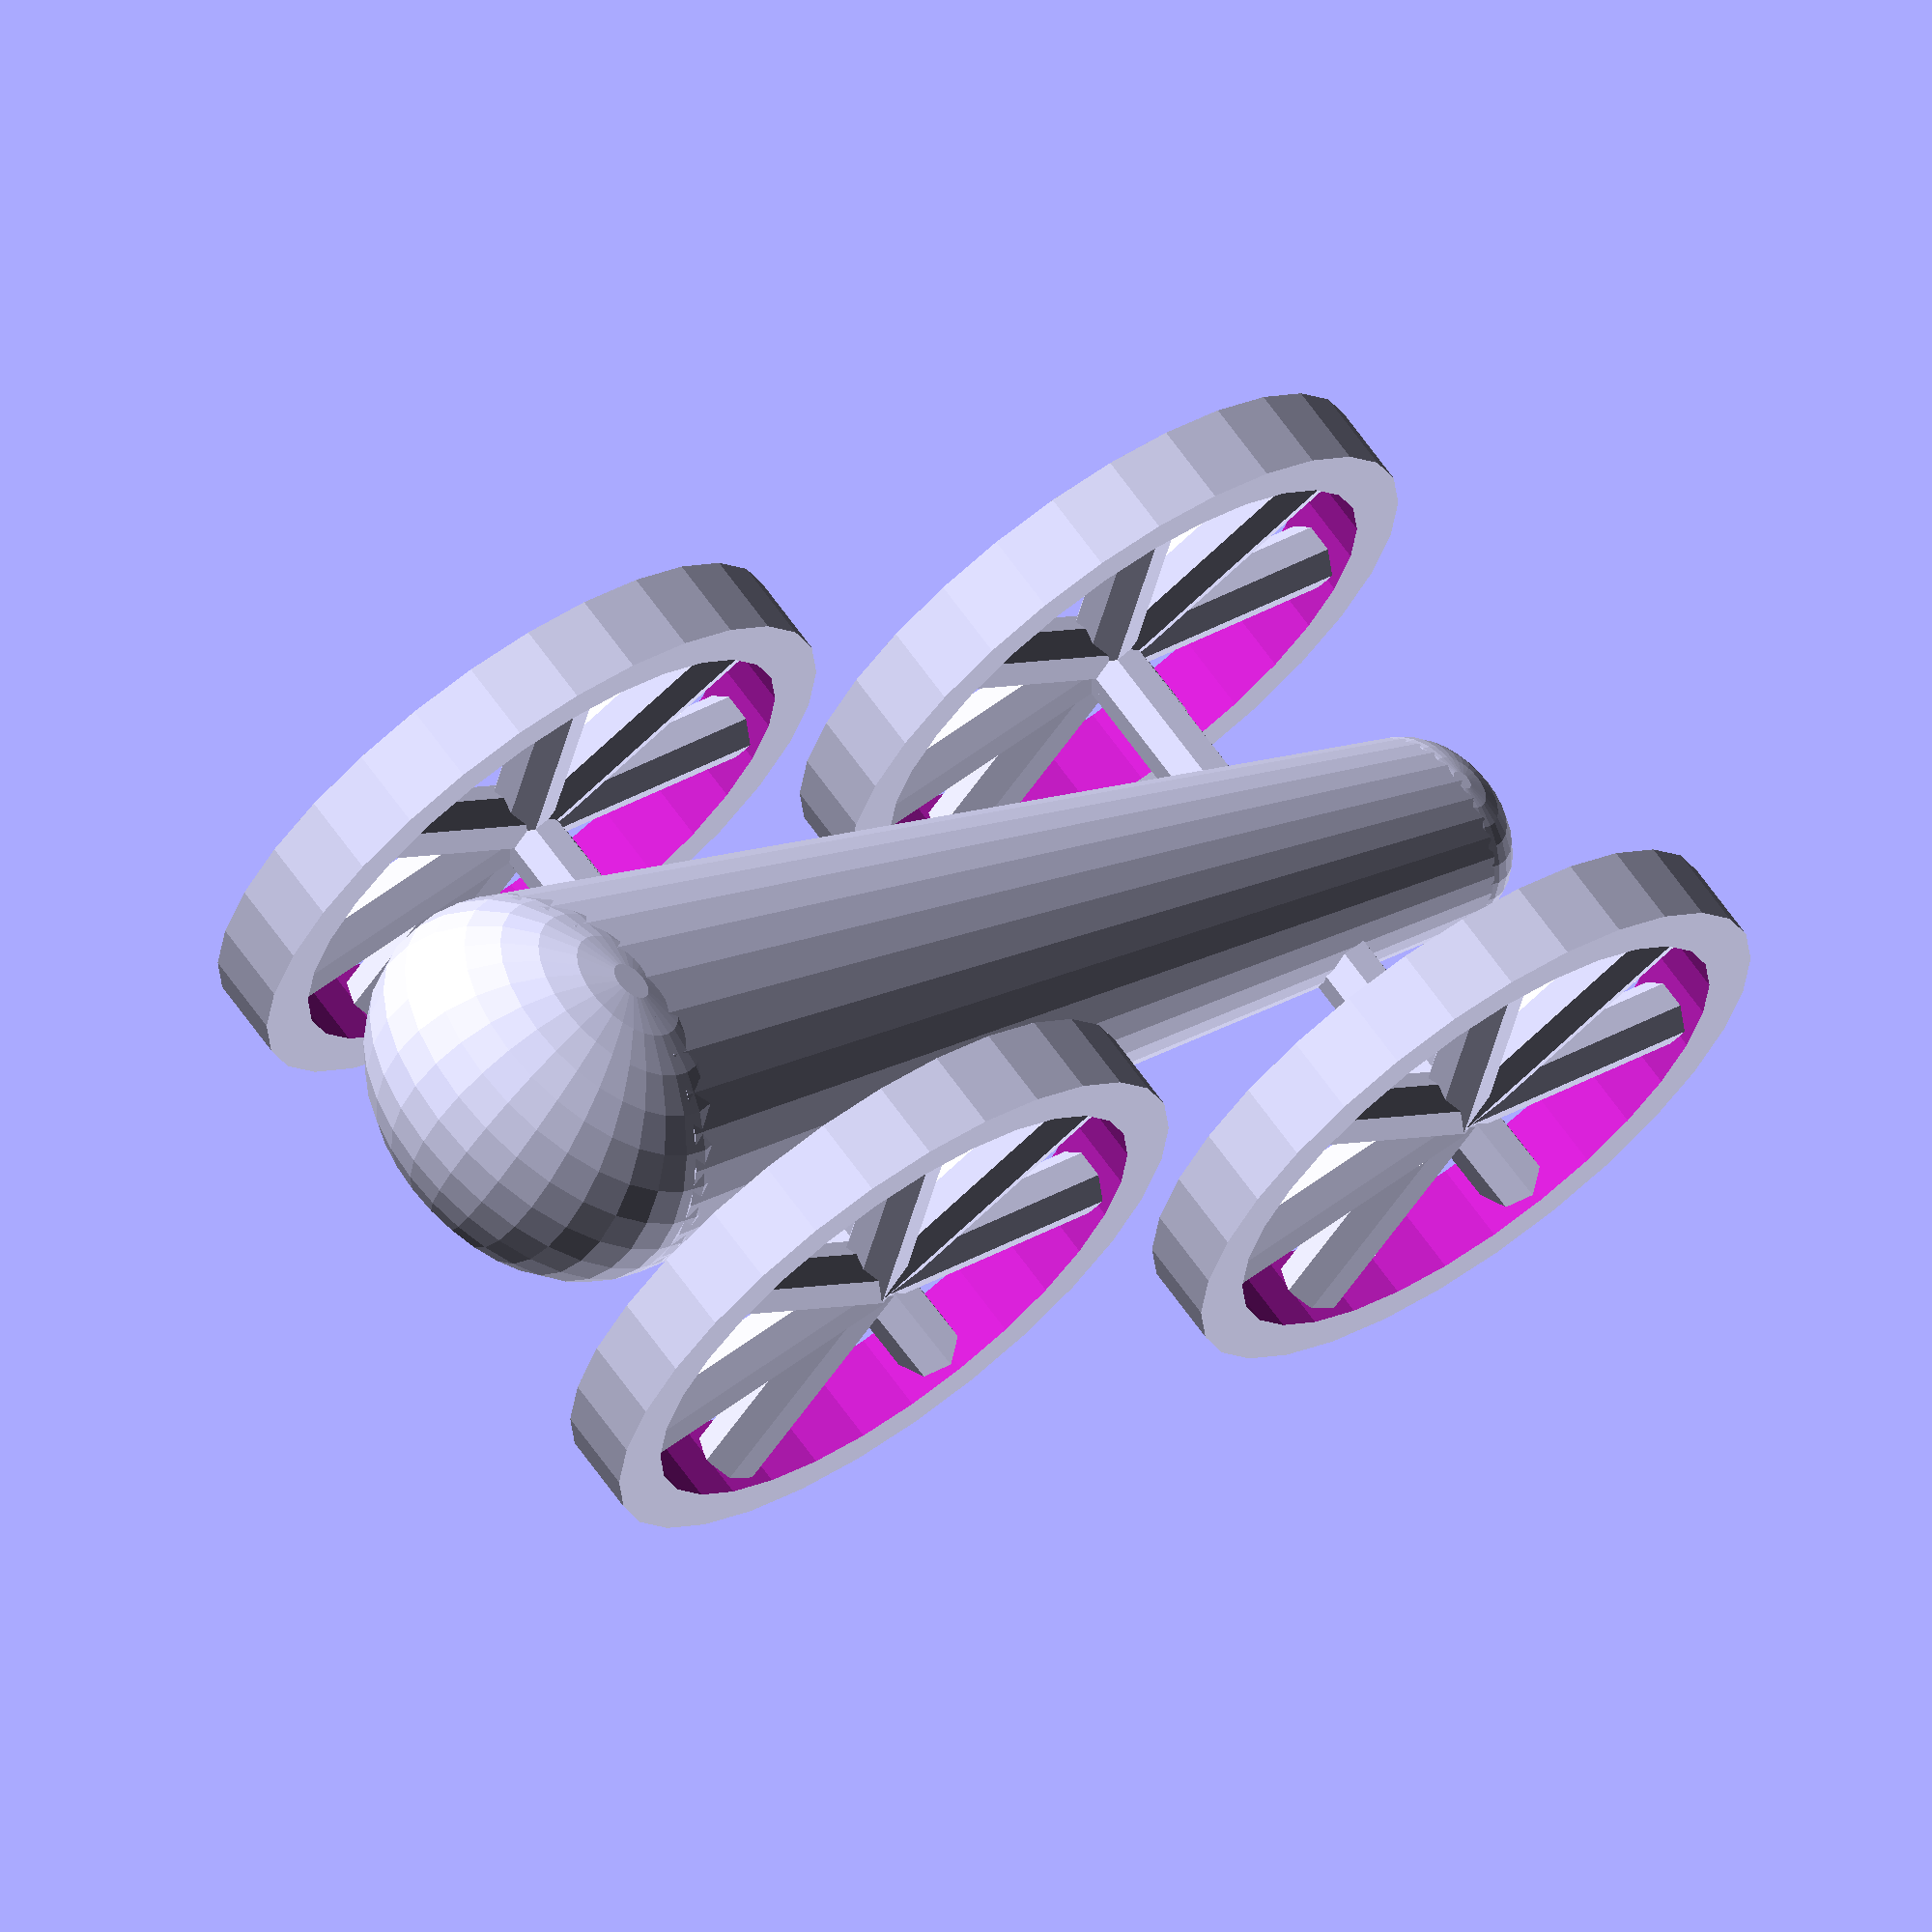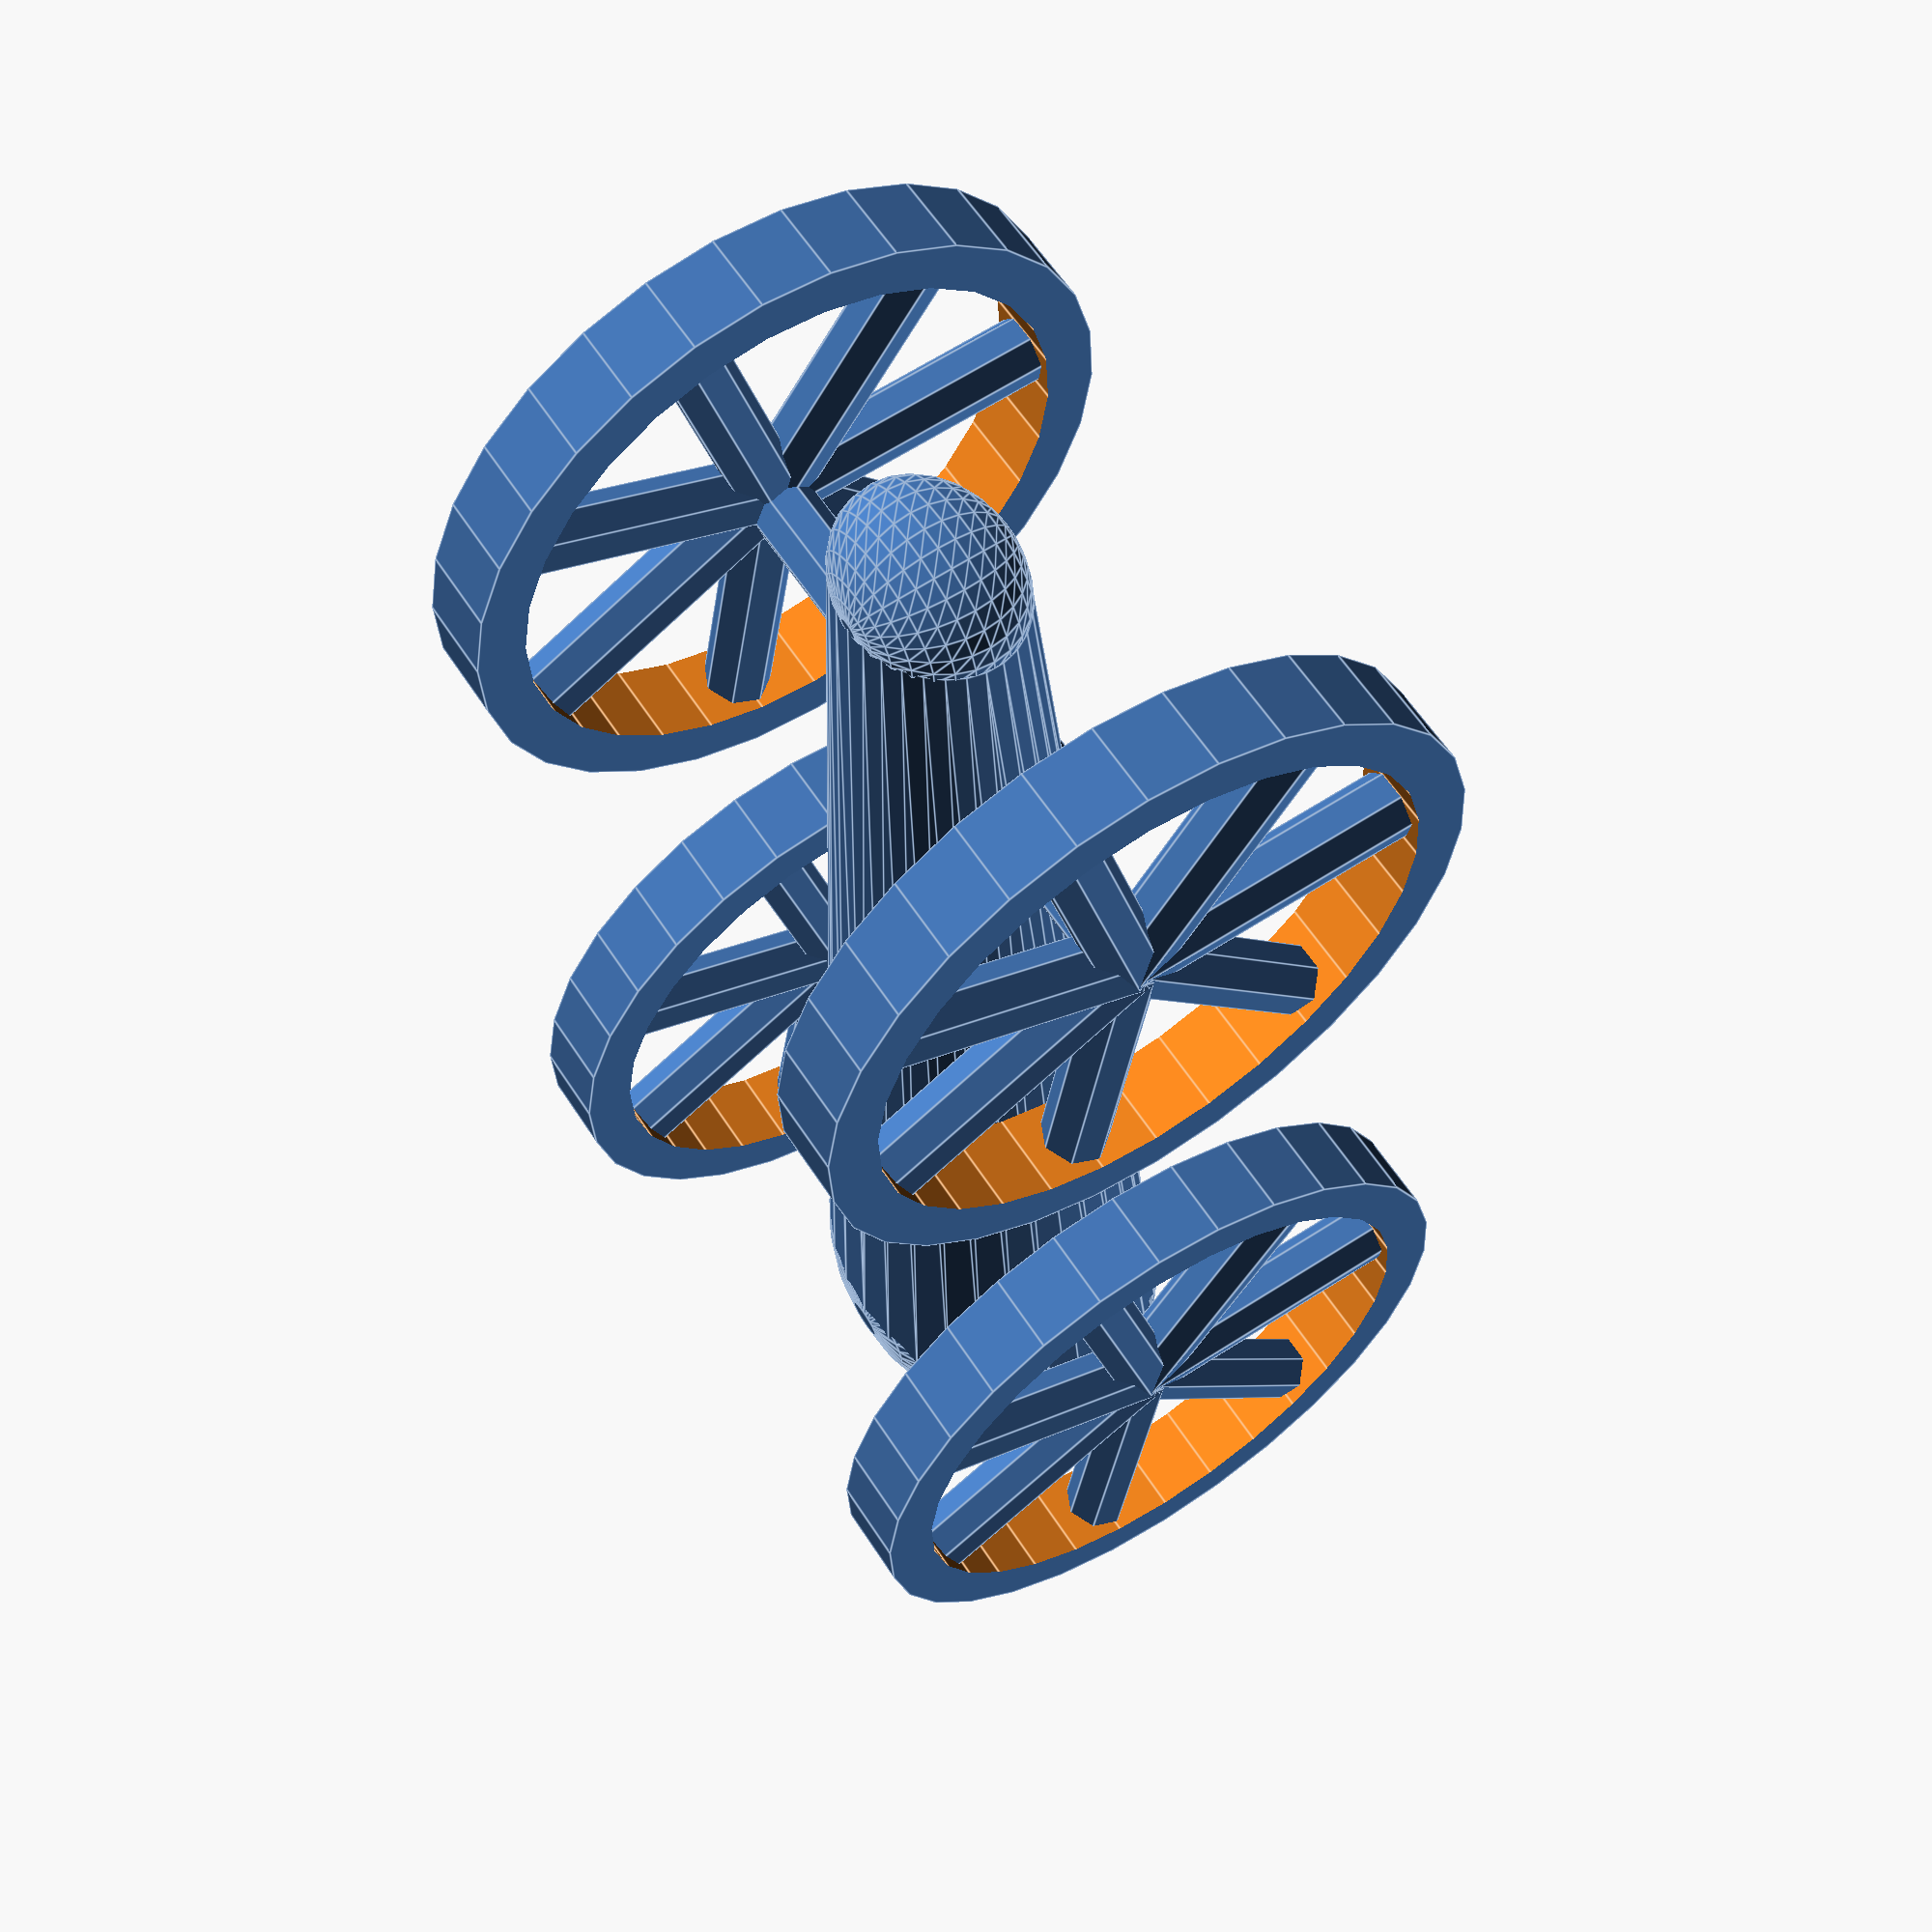
<openscad>
module body(base_length=80,base_width=25,base_height=13,top_length=35,top_width=25,top_height=8,top_offset=5,top=true,front_bumper=false,rear_bumper=false) {
    //base
    cube([base_length,base_width,base_height],center=true);
    //top
    if(top) {
        translate([top_offset,0,base_height/2+top_height/2 - 0.001])
            cube([top_length,top_width,top_height],center=true);
    }
    //rear bumper
    if(rear_bumper) {
    color("blue") {
        translate([base_length/2,0,0]) {
            rotate([90,0,0])
                cylinder(h=base_width-base_height,r=base_height/2,center=true);
            translate([0,-(base_width-base_height)/2,0])
                sphere(r=base_height/2);
            translate([0,(base_width-base_height)/2,0])
                sphere(r=base_height/2);
        }
    }
    }
    //front bumper
    if(front_bumper) {
    color("blue") {
        translate([-base_length/2,0,0]) {
            rotate([90,0,0])
                cylinder(h=base_width-base_height,r=base_height/2,center=true);
            translate([0,-(base_width-base_height)/2,0])
                sphere(r=base_height/2);
            translate([0,(base_width-base_height)/2,0])
                sphere(r=base_height/2);
        }
    }
    }
}
module simple_wheel(wheel_radius=10,wheel_width=6) {
    rotate([90,0,0])
        cylinder(h=wheel_width, r=wheel_radius, center=true);
}
module complex_wheel(wheel_radius=10, side_spheres_radius=50, hub_thickness=4, cylinder_radius=2) {
    cylinder_height=2*wheel_radius; 
    difference() { 
        // Wheel sphere
        sphere(r=wheel_radius); 
        // Side sphere 1 
        translate([0,side_spheres_radius + hub_thickness/2,0])
            sphere(r=side_spheres_radius); 
        // Side sphere 2 
        translate([0,- (side_spheres_radius + hub_thickness/2),0])
            sphere(r=side_spheres_radius); 
        // Cylinder 1
        translate([wheel_radius/2,0,0])
            rotate([90,0,0])
            cylinder(h=cylinder_height,r=cylinder_radius,center=true); 
        // Cylinder 2 
        translate([0,0,wheel_radius/2])
            rotate([90,0,0])
            cylinder(h=cylinder_height,r=cylinder_radius,center=true); 
        // Cylinder 3 
        translate([-wheel_radius/2,0,0])
            rotate([90,0,0])
            cylinder(h=cylinder_height,r=cylinder_radius,center=true); 
        // Cylinder 4 
        translate([0,0,-wheel_radius/2])
            rotate([90,0,0])
            cylinder(h=cylinder_height,r=cylinder_radius,center=true); 
    }
}
module axle(track=36,radius=2) {
    rotate([90,0,0])
        cylinder(h=track, r=radius, center=true);
}
module axle_wheelset(track=36,radius=2) {
    translate([0,-track/2,0])
        children(0);
    axle(track=track,radius=radius);
    translate([0,track/2,0])
        children(1);
}
module spoked_wheel(radius=20,thickness=3,width=5,number_of_spokes=7,spoke_radius=2) {
    inner_radius=radius-thickness;
    difference() {
        rotate([90,0,0])
            cylinder(h=width,r=radius,center=true);
        rotate([90,0,0])
            cylinder(h=width+1,r=inner_radius,center=true);
    }
    spoke_length=radius-thickness/2;
    for(i=[0:1:number_of_spokes-1]) {
        angle=i*(360/number_of_spokes);
        rotate([0,angle,0])
            cylinder(h=spoke_length, r=spoke_radius);
    }
}
module rounded_simple_wheel(wheel_radius=12,wheel_width=3,tyre_diameter=6,axle_diameter=3) {
    difference() {
        //wheel
        rotate([90,0,0]) {
            rotate_extrude(angle=360) {
                difference() {
                    //cylindrical rim profile
                    translate([0,-wheel_width/2])
                        square([wheel_radius-tyre_diameter/2,wheel_width]);
                    //tyre profile
                    translate([wheel_radius-tyre_diameter/2,0])
                        circle(d=tyre_diameter);
                }
            }
        }
        //axle hole
        rotate([90,0,0])
            cylinder(h=wheel_width+1,r=axle_diameter/2,center=true);
      //cylinder(h=wheel_width,r=wheel_radius-tyre_diameter/2,center=true);
    }
}
module extruded_car_body(length=80,rear_height=20,rear_width=25,scaling_factor=0.5,rounded=false) {
    rotate([0,-90,0])
    linear_extrude(length,center=true,scale=0.5) {
        resize([rear_height,rear_width])
            circle(d=rear_height);
    }
    if(rounded) {
        translate([length/2,0,0])
            //rear part
            resize([rear_height,rear_width,rear_height])
                sphere(d=rear_height);
        translate([-length/2,0,0])
            //front part
            scale([scaling_factor,scaling_factor,scaling_factor])
            resize([rear_height,rear_width,rear_height])
                sphere(d=rear_height);
    }
}
car_length=80;
extruded_car_body(length=car_length,rounded=true);
translate([-car_length/3,0,0])
    axle_wheelset() {
        spoked_wheel();
        spoked_wheel();
    }
translate([car_length/3,0,0])
    axle_wheelset() {
        spoked_wheel();
        spoked_wheel();
    }
//rounded_simple_wheel(wheel_radius=20,wheel_width=6,tyre_diameter=4,axle_diameter=5);
//spoked_wheel();
/*axle_wheelset(radius=5) {
    complex_wheel(wheel_radius=20);
    simple_wheel(wheel_radius=20);
}*/
//body(top=true,front_bumper=true,rear_bumper=false);

//car spoiler
function naca_half_thickness(x,t) = 5*t*(0.2969*sqrt(x) - 0.1260*x - 0.3516*pow(x,2) + 0.2843*pow(x,3) - 0.1015*pow(x,4));
function naca_top_coordinates(t,n) = [for(x=[0:1/(n-1):1]) [x,naca_half_thickness(x,t)]];
function naca_bottom_coordinates(t,n) = [for(x=[1:-1/(n-1):0]) [x,-naca_half_thickness(x,t)]];
function naca_coordinates(t,n) = concat(naca_top_coordinates(t,n), naca_bottom_coordinates(t,n));
module naca_airfoil(chord,t,n) {
    points = naca_coordinates(t=t,n=n);
    scale([chord,chord,1])
        polygon(points);
}
module naca_wing(chord,t,n,span,center=false) {
    linear_extrude(height=span,center=center)
        naca_airfoil(chord,t,n);
}
module car_spoiler(top_chord=20,t=0.12,n=500,top_span=50,base_chord=15,base_span=15,base_gap=10) {
    translate([0,0,0.12+base_span]) {
        rotate([90,0,0])
            naca_wing(chord=top_chord,t=t,n=n,span=top_span,center=true);
        translate([0,base_gap,-base_span])
            naca_wing(chord=base_chord,t=t,n=n,span=base_span);
        translate([0,-base_gap,-base_span])
            naca_wing(chord=base_chord,t=t,n=n,span=base_span);
    }
}
</openscad>
<views>
elev=46.8 azim=41.9 roll=150.3 proj=o view=wireframe
elev=294.4 azim=94.8 roll=237.2 proj=p view=edges
</views>
